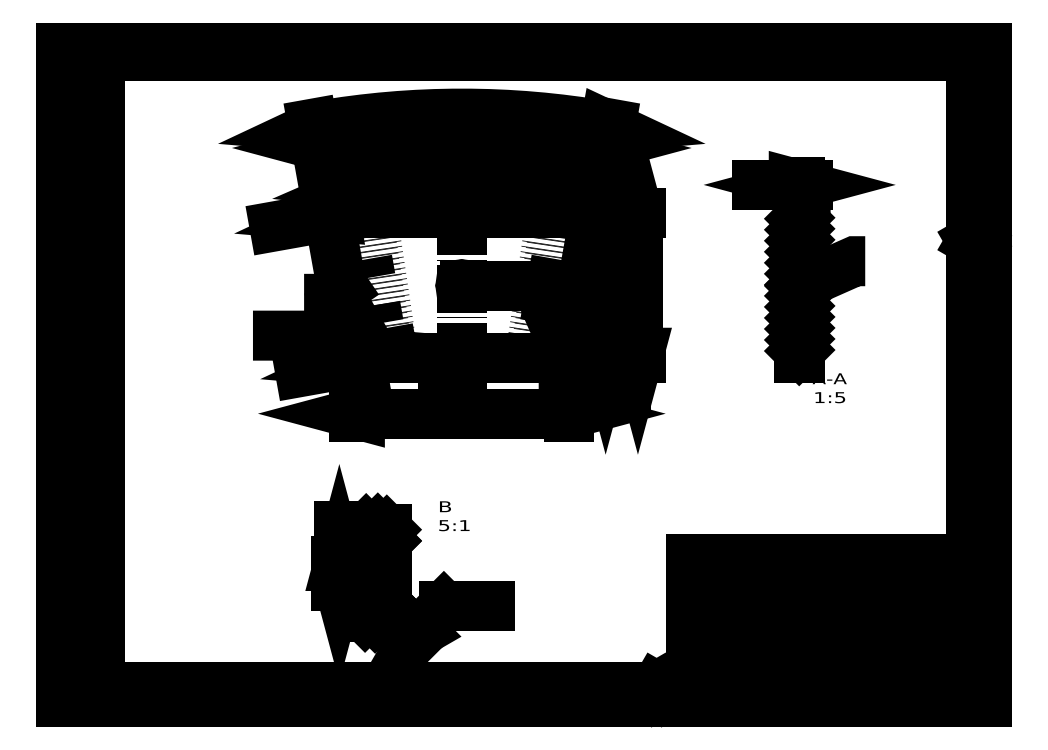
<metadata>
{"format":"dxf","ext":"dxf","renderer":"ezdxf+matplotlib","layout":"modelspace","background":"white","min_lineweight":24,"dpi":150}
</metadata>
<code>
0
SECTION
2
ENTITIES
0
LINE
8
0
10
404
20
67.2
30
0
11
584
21
67.2
31
0
0
LINE
8
0
10
404
20
52.5
30
0
11
404
21
67.2
31
0
0
LINE
8
0
10
445
20
52.5
30
0
11
445
21
67.2
31
0
0
LINE
8
0
10
495
20
52.5
30
0
11
495
21
67.2
31
0
0
LINE
8
0
10
404
20
21
30
0
11
584
21
21
31
0
0
LINE
8
0
10
417
20
21
30
0
11
487.5
21
21
31
0
0
LINE
8
0
10
404
20
52.5
30
0
11
584
21
52.5
31
0
0
LINE
8
0
10
573.5
20
10
30
0
11
573.5
21
21
31
0
0
LINE
8
0
10
487.5
20
10
30
0
11
487.5
21
21
31
0
0
LINE
8
0
10
417
20
10
30
0
11
417
21
21
31
0
0
LINE
8
0
10
404
20
10
30
0
11
404
21
52.5
31
0
0
LINE
8
0
10
520
20
21
30
0
11
520
21
52.5
31
0
0
LINE
8
0
10
504
20
21
30
0
11
504
21
47
31
0
0
LINE
8
0
10
407.7
20
10.5
30
0
11
411.1
21
14.3
31
0
0
LINE
8
0
10
407.2
20
11.13
30
0
11
406.3
21
16.36
31
0
0
LINE
8
0
10
412.4
20
17.8
30
0
11
414.8
21
10.5
31
0
0
LINE
8
0
10
415.5
20
20.05
30
0
11
409.4
21
20.05
31
0
0
CIRCLE
8
0
10
409.4
20
16.9
30
0
40
3.15
0
LINE
8
0
10
561
20
73.2
30
0
11
561
21
79.7
31
0
0
LINE
8
0
10
501
20
73.2
30
0
11
501
21
79.7
31
0
0
LINE
8
0
10
468
20
79.7
30
0
11
468
21
73.2
31
0
0
LINE
8
0
10
476
20
79.7
30
0
11
476
21
73.2
31
0
0
LINE
8
0
10
412
20
79.7
30
0
11
412
21
73.2
31
0
0
LINE
8
0
10
404
20
79.7
30
0
11
404
21
67.2
31
0
0
LINE
8
0
10
404
20
79.7
30
0
11
584
21
79.7
31
0
0
LINE
8
0
10
404
20
73.2
30
0
11
584
21
73.2
31
0
0
LINE
8
0
10
7.61
20
21.51
30
0
11
7.61
21
15.38
31
0
0
LINE
8
0
10
16.53
20
13.2
30
0
11
11.31
21
12.28
31
0
0
LINE
8
0
10
17.16
20
13.75
30
0
11
13.37
21
17.15
31
0
0
LINE
8
0
10
9.865
20
18.4
30
0
11
17.16
21
20.79
31
0
0
CIRCLE
8
0
10
10.76
20
15.38
30
0
40
3.15
0
LINE
8
0
10
404
20
91.7
30
0
11
584
21
91.7
31
0
0
LINE
8
0
10
412
20
79.7
30
0
11
412
21
91.7
31
0
0
LINE
8
0
10
468
20
79.7
30
0
11
468
21
91.7
31
0
0
LINE
8
0
10
476
20
79.7
30
0
11
476
21
91.7
31
0
0
LINE
8
0
10
501
20
79.7
30
0
11
501
21
91.7
31
0
0
LINE
8
0
10
561
20
79.7
30
0
11
561
21
91.7
31
0
0
LINE
8
0
10
404
20
79.7
30
0
11
404
21
91.7
31
0
0
LINE
8
0
10
520
20
27
30
0
11
584
21
27
31
0
0
LINE
8
0
10
520
20
32
30
0
11
584
21
32
31
0
0
LINE
8
0
10
520
20
37
30
0
11
584
21
37
31
0
0
LINE
8
0
10
520
20
42
30
0
11
584
21
42
31
0
0
LINE
8
0
10
404
20
47
30
0
11
584
21
47
31
0
0
LINE
8
0
10
560
20
32
30
0
11
560
21
52.5
31
0
0
LINE
8
0
10
537
20
32
30
0
11
537
21
52.5
31
0
0
LINE
8
0
10
25
20
10
30
0
11
584
21
10
31
0
0
LINE
8
0
10
584
20
10
30
0
11
584
21
415
31
0
0
LINE
8
0
10
584
20
415
30
0
11
25
21
415
31
0
0
LINE
8
0
10
25
20
415
30
0
11
25
21
10
31
0
0
LINE
8
0
10
497.5
20
10
30
0
11
563.6
21
10
31
0
0
LINE
8
0
10
497.5
20
21
30
0
11
563.6
21
21
31
0
0
LINE
8
0
10
563.6
20
10
30
0
11
563.6
21
21
31
0
0
LINE
8
0
10
497.5
20
10
30
0
11
497.5
21
21
31
0
0
LINE
8
0
10
6.163
20
93
30
0
11
17.66
21
93
31
0
0
LINE
8
0
10
6.163
20
10
30
0
11
17.66
21
10
31
0
0
LINE
8
0
10
6.163
20
23
30
0
11
17.66
21
23
31
0
0
LINE
8
0
10
6.163
20
10
30
0
11
6.163
21
93
31
0
0
LINE
8
0
10
17.66
20
10
30
0
11
17.66
21
93
31
0
0
LINE
8
0
10
452.4
20
59.22
30
0
11
454.5
21
55.72
31
0
0
LINE
8
0
10
454.5
20
55.72
30
0
11
458.8
21
63.22
31
0
0
LINE
8
0
10
458.8
20
63.22
30
0
11
474.3
21
63.22
31
0
0
LINE
8
0
10
554
20
59.85
30
0
11
549
21
59.85
31
0
0
LINE
8
0
10
549
20
59.85
30
0
11
549
21
64.85
31
0
0
LINE
8
0
10
554
20
59.35
30
0
11
548.5
21
59.35
31
0
0
LINE
8
0
10
546.8
20
57.39
30
0
11
550.6
21
57.39
31
0
0
LINE
8
0
10
546.8
20
57.39
30
0
11
546.8
21
61.14
31
0
0
LINE
8
0
10
539
20
59.85
30
0
11
534
21
59.85
31
0
0
LINE
8
0
10
534
20
59.85
30
0
11
534
21
64.85
31
0
0
LINE
8
0
10
539
20
59.35
30
0
11
533.5
21
59.35
31
0
0
LINE
8
0
10
531.8
20
57.39
30
0
11
527.1
21
57.39
31
0
0
LINE
8
0
10
531.8
20
57.39
30
0
11
531.8
21
54.14
31
0
0
LINE
8
0
10
384.5
20
5.67
30
0
11
379.5
21
5.67
31
0
0
LINE
8
0
10
379.5
20
5.67
30
0
11
382
21
10
31
0
0
LINE
8
0
10
382
20
10
30
0
11
384.5
21
5.67
31
0
0
LINE
8
0
10
588.3
20
298.5
30
0
11
588.3
21
293.5
31
0
0
LINE
8
0
10
588.3
20
293.5
30
0
11
584
21
296
31
0
0
LINE
8
0
10
584
20
296
30
0
11
588.3
21
298.5
31
0
0
LINE
8
0
10
415.9
20
15.59
30
0
11
416
21
19.79
31
0
0
ARC
8
0
10
411.6
20
15.59
30
0
40
4.25
50
179.9
51
500.2
0
LINE
8
0
10
492
20
73.2
30
0
11
492
21
67.2
31
0
0
LINE
8
0
10
6.208
20
130.5
30
0
11
17.21
21
130.5
31
0
0
LINE
8
0
10
9.208
20
108.5
30
0
11
14.21
21
108.5
31
0
0
LINE
8
0
10
11.71
20
106.5
30
0
11
11.71
21
120.5
31
0
0
LINE
8
0
10
9.208
20
108.5
30
0
11
7.708
21
118.5
31
0
0
LINE
8
0
10
14.21
20
108.5
30
0
11
15.71
21
118.5
31
0
0
LINE
8
0
10
7.708
20
118.5
30
0
11
15.71
21
118.5
31
0
0
LINE
8
0
10
11.71
20
125
30
0
11
11.71
21
136
31
0
0
CIRCLE
8
0
10
11.71
20
130.5
30
0
40
2.5
0
CIRCLE
8
0
10
11.71
20
130.5
30
0
40
4
0
LINE
8
0
10
12.08
20
21.87
30
0
11
7.873
21
22
31
0
0
ARC
8
0
10
12.08
20
17.62
30
0
40
4.25
50
269.9
51
589.8
0
LINE
8
0
10
476
20
85.7
30
0
11
561
21
85.7
31
0
0
LINE
8
0
10
412
20
85.7
30
0
11
468
21
85.7
31
0
0
LINE
8
0
10
0
20
0
30
0
11
594
21
0
31
0
0
LINE
8
0
10
594
20
0
30
0
11
594
21
420
31
0
0
LINE
8
0
10
594
20
420
30
0
11
0
21
420
31
0
0
LINE
8
0
10
0
20
420
30
0
11
0
21
0
31
0
0
DIMENSION
8
0
280
     0
2
*D76
10
370
20
313.9
30
0
11
370
21
267.4
31
0
70
   160
71
     5
42
0
73
     0
74
     0
75
     0
52
90
3
STANDARD
13
324.5
23
220.8
33
0
14
340.6
24
313.9
34
0
50
90
0
DIMENSION
8
0
280
     0
2
*D77
10
349.3
20
220.8
30
0
11
349.3
21
244.1
31
0
70
   160
71
     5
42
0
73
     0
74
     0
75
     0
52
90
3
STANDARD
13
258.1
23
267.4
33
0
14
324.5
24
220.8
34
0
50
270
0
DIMENSION
8
0
280
     0
2
*D78
10
199.3
20
313.9
30
0
11
257
21
336.7
31
0
70
   162
1
(<>)
71
     5
42
0
73
     0
74
     0
75
     0
3
STANDARD
13
257
23
-72.09
33
0
14
314.7
24
313.9
34
0
15
257
25
-72.09
35
0
16
277.2
26
336.2
36
0
0
DIMENSION
8
0
280
     0
2
*D79
10
171.8
20
312
30
0
11
257
21
377.7
31
0
70
   162
71
     5
42
0
73
     0
74
     0
75
     0
3
STANDARD
13
257
23
-163.9
33
0
14
342.2
24
312
34
0
15
257
25
-163.9
35
0
16
289
26
376.8
36
0
0
DIMENSION
8
0
280
     0
2
*D80
10
342.5
20
355.7
30
0
11
257
21
355.7
31
0
70
   161
71
     5
42
0
73
     0
74
     0
75
     0
52
90
3
STANDARD
13
171.5
23
313.9
33
0
14
342.5
24
313.9
34
0
0
DIMENSION
8
0
280
     0
2
*D81
10
324.5
20
222.4
30
0
11
344.4
21
197.5
31
0
70
   164
1
4x <>
71
     5
42
0
73
     0
74
     0
75
     0
3
STANDARD
15
325.5
25
221.2
35
0
40
0
0
DIMENSION
8
0
280
     0
2
*D82
10
325.9
20
185.2
30
0
11
257
21
185.2
31
0
70
   161
1
(<>)
71
     5
42
0
73
     0
74
     0
75
     0
52
90
3
STANDARD
13
188.1
23
220.8
33
0
14
325.9
24
220.8
34
0
0
DIMENSION
8
0
280
     0
2
*D83
10
171.9
20
311.6
30
0
11
149.6
21
307.6
31
0
70
   160
1
(<>)
71
     5
42
0
73
     0
74
     0
75
     0
52
90
3
STANDARD
13
199.3
23
313.9
33
0
14
171.5
24
313.6
34
0
50
190.1
0
DIMENSION
8
0
280
     0
2
*D84
10
188.6
20
218.2
30
0
11
166.1
21
214.2
31
0
70
   160
1
(<>)
71
     5
42
0
73
     0
74
     0
75
     0
52
90
3
STANDARD
13
213.2
23
220.8
33
0
14
187.9
24
222.1
34
0
50
190.1
0
DIMENSION
8
0
280
     0
2
*D89
10
473.5
20
332
30
0
11
455.9
21
332
31
0
70
   161
1
(<>)
71
     5
42
0
73
     0
74
     0
75
     0
52
90
3
STANDARD
13
474.1
23
313.9
33
0
14
473.5
24
313.9
34
0
0
LINE
8
0
10
473.4
20
267.4
30
0
11
474.2
21
267.4
31
0
0
DIMENSION
8
0
280
     0
2
*D95
10
178.4
20
90.93
30
0
11
178.4
21
105.8
31
0
70
   161
1
%%c<>
71
     5
42
0
73
     0
74
     0
75
     0
52
90
3
STANDARD
13
192.9
23
74.93
33
0
14
192.9
24
90.93
34
0
0
LINE
8
0
10
191.3
20
82.93
30
0
11
210.5
21
82.93
31
0
0
INSERT
8
0
2
BLOCK89
10
0
20
0
30
0
0
INSERT
8
0
2
BLOCK90
10
0
20
0
30
0
0
INSERT
8
0
2
BLOCK91
10
0
20
0
30
0
0
INSERT
8
0
2
BLOCK92
10
0
20
0
30
0
0
INSERT
8
0
2
BLOCK93
10
0
20
0
30
0
0
INSERT
8
0
2
BLOCK94
10
0
20
0
30
0
0
INSERT
8
0
2
BLOCK95
10
0
20
0
30
0
0
INSERT
8
0
2
BLOCK96
10
0
20
0
30
0
0
INSERT
8
0
2
BLOCK97
10
0
20
0
30
0
0
INSERT
8
0
2
BLOCK98
10
0
20
0
30
0
0
INSERT
8
0
2
BLOCK99
10
0
20
0
30
0
0
INSERT
8
0
2
BLOCK100
10
0
20
0
30
0
0
INSERT
8
0
2
BLOCK101
10
0
20
0
30
0
0
INSERT
8
0
2
BLOCK102
10
0
20
0
30
0
0
INSERT
8
0
2
BLOCK103
10
0
20
0
30
0
0
INSERT
8
0
2
BLOCK104
10
0
20
0
30
0
0
INSERT
8
0
2
BLOCK105
10
0
20
0
30
0
0
INSERT
8
0
2
BLOCK106
10
0
20
0
30
0
0
INSERT
8
0
2
BLOCK107
10
0
20
0
30
0
0
INSERT
8
0
2
BLOCK108
10
0
20
0
30
0
0
INSERT
8
0
2
BLOCK109
10
0
20
0
30
0
0
INSERT
8
0
2
BLOCK110
10
0
20
0
30
0
0
INSERT
8
0
2
BLOCK111
10
0
20
0
30
0
0
INSERT
8
0
2
BLOCK112
10
0
20
0
30
0
0
INSERT
8
0
2
BLOCK113
10
0
20
0
30
0
0
INSERT
8
0
2
BLOCK114
10
0
20
0
30
0
0
INSERT
8
0
2
BLOCK115
10
0
20
0
30
0
0
INSERT
8
0
2
BLOCK116
10
0
20
0
30
0
0
INSERT
8
0
2
BLOCK117
10
0
20
0
30
0
0
INSERT
8
0
2
BLOCK118
10
0
20
0
30
0
0
INSERT
8
0
2
BLOCK119
10
0
20
0
30
0
0
INSERT
8
0
2
BLOCK120
10
0
20
0
30
0
0
INSERT
8
0
2
BLOCK121
10
0
20
0
30
0
0
INSERT
8
0
2
BLOCK122
10
0
20
0
30
0
0
INSERT
8
0
2
BLOCK123
10
0
20
0
30
0
0
INSERT
8
0
2
BLOCK124
10
0
20
0
30
0
0
INSERT
8
0
2
BLOCK125
10
0
20
0
30
0
0
INSERT
8
0
2
BLOCK126
10
0
20
0
30
0
0
INSERT
8
0
2
BLOCK127
10
0
20
0
30
0
0
INSERT
8
0
2
BLOCK128
10
0
20
0
30
0
0
INSERT
8
0
2
BLOCK129
10
0
20
0
30
0
0
INSERT
8
0
2
BLOCK130
10
0
20
0
30
0
0
INSERT
8
0
2
BLOCK131
10
0
20
0
30
0
0
INSERT
8
0
2
BLOCK132
10
0
20
0
30
0
0
INSERT
8
0
2
BLOCK133
10
0
20
0
30
0
0
INSERT
8
0
2
BLOCK134
10
0
20
0
30
0
0
INSERT
8
0
2
BLOCK135
10
0
20
0
30
0
0
INSERT
8
0
2
BLOCK136
10
0
20
0
30
0
0
INSERT
8
0
2
BLOCK137
10
0
20
0
30
0
0
INSERT
8
0
2
BLOCK138
10
0
20
0
30
0
0
INSERT
8
0
2
BLOCK139
10
0
20
0
30
0
0
INSERT
8
0
2
BLOCK140
10
0
20
0
30
0
0
INSERT
8
0
2
BLOCK141
10
0
20
0
30
0
0
INSERT
8
0
2
BLOCK142
10
0
20
0
30
0
0
INSERT
8
0
2
BLOCK143
10
0
20
0
30
0
0
INSERT
8
0
2
BLOCK144
10
0
20
0
30
0
0
INSERT
8
0
2
BLOCK145
10
0
20
0
30
0
0
INSERT
8
0
2
BLOCK146
10
0
20
0
30
0
0
INSERT
8
0
2
BLOCK147
10
0
20
0
30
0
0
INSERT
8
0
2
BLOCK148
10
0
20
0
30
0
0
INSERT
8
0
2
BLOCK149
10
0
20
0
30
0
0
INSERT
8
0
2
BLOCK150
10
0
20
0
30
0
0
INSERT
8
0
2
BLOCK151
10
0
20
0
30
0
0
INSERT
8
0
2
BLOCK152
10
0
20
0
30
0
0
INSERT
8
0
2
BLOCK153
10
0
20
0
30
0
0
INSERT
8
0
2
BLOCK154
10
0
20
0
30
0
0
INSERT
8
0
2
BLOCK155
10
0
20
0
30
0
0
INSERT
8
0
2
BLOCK156
10
0
20
0
30
0
0
INSERT
8
0
2
BLOCK157
10
0
20
0
30
0
0
INSERT
8
0
2
BLOCK158
10
0
20
0
30
0
0
INSERT
8
0
2
BLOCK159
10
0
20
0
30
0
0
INSERT
8
0
2
BLOCK160
10
0
20
0
30
0
0
INSERT
8
0
2
BLOCK161
10
0
20
0
30
0
0
INSERT
8
0
2
BLOCK162
10
257
20
-142.3
30
0
41
0.2
42
0.2
43
0.2
0
INSERT
8
0
2
BLOCK163
10
257
20
-142.3
30
0
41
0.2
42
0.2
43
0.2
0
INSERT
8
0
2
BLOCK164
10
257
20
-142.3
30
0
41
0.2
42
0.2
43
0.2
0
INSERT
8
0
2
BLOCK165
10
257
20
-142.3
30
0
41
0.2
42
0.2
43
0.2
0
INSERT
8
0
2
BLOCK166
10
257
20
-142.3
30
0
41
0.2
42
0.2
43
0.2
0
INSERT
8
0
2
BLOCK167
10
473.5
20
-142.3
30
0
41
0.2
42
0.2
43
0.2
0
INSERT
8
0
2
BLOCK168
10
473.5
20
-142.3
30
0
41
0.2
42
0.2
43
0.2
0
INSERT
8
0
2
BLOCK169
10
473.5
20
-142.3
30
0
41
0.2
42
0.2
43
0.2
0
INSERT
8
0
2
BLOCK170
10
473.5
20
-142.3
30
0
41
0.2
42
0.2
43
0.2
0
INSERT
8
0
2
BLOCK171
10
473.5
20
-142.3
30
0
41
0.2
42
0.2
43
0.2
0
INSERT
8
0
2
BLOCK172
10
192.9
20
-1.016e+04
30
0
41
5
42
5
43
5
0
INSERT
8
0
2
BLOCK173
10
192.9
20
-1.016e+04
30
0
41
5
42
5
43
5
0
INSERT
8
0
2
BLOCK174
10
192.9
20
-1.016e+04
30
0
41
5
42
5
43
5
0
INSERT
8
0
2
BLOCK175
10
192.9
20
-1.016e+04
30
0
41
5
42
5
43
5
0
INSERT
8
0
2
BLOCK176
10
192.9
20
-1.016e+04
30
0
41
5
42
5
43
5
0
VIEWPORT
8
0
348
3BE
10
0
20
0
30
0
40
1000
41
1000
68
     1
69
     1
12
0
22
0
13
0
23
0
14
1
24
1
15
1
25
1
16
0
26
0
36
1
17
0
27
0
37
0
42
50
43
0
44
0
45
1000
50
0
51
0
72
   100
90
        0
1

281
     0
71
     0
74
     1
110
0
120
0
130
0
111
1
121
0
131
0
112
0
122
1
132
0
79
     0
146
0
170
     0
61
     5
292
     1
282
     1
141
0
142
0
0
ENDSEC
0
EOF

</code>
